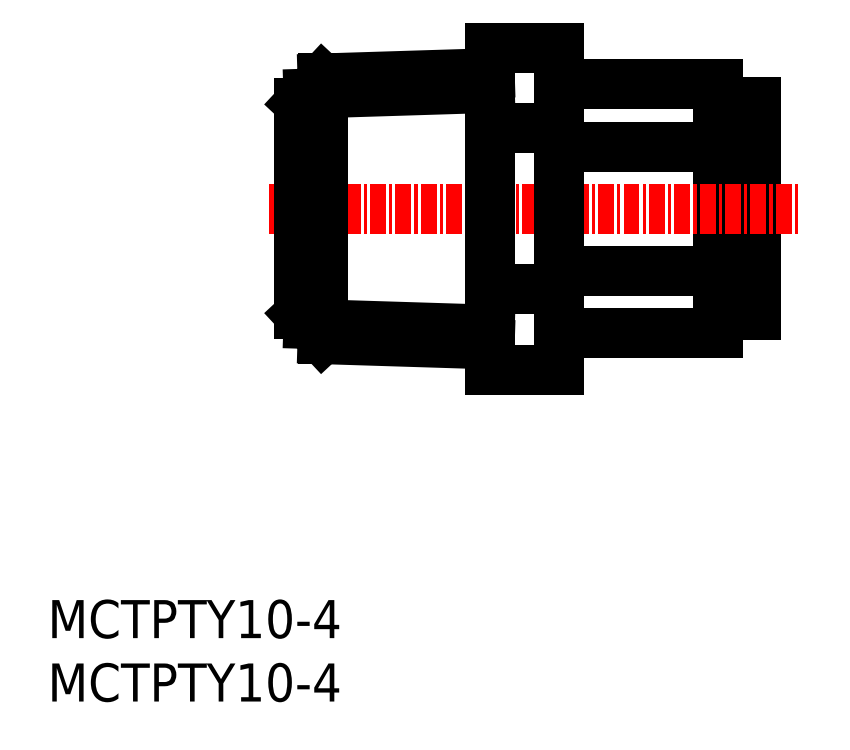
<metadata>
{"format":"dxf","ext":"dxf","renderer":"ezdxf+matplotlib","layout":"modelspace","background":"white","min_lineweight":24,"dpi":150}
</metadata>
<code>
0
SECTION
2
ENTITIES
0
INSERT
8
0
2
*U2
10
0
20
0
30
0
0
INSERT
8
0
2
*U3
10
0
20
0
30
0
0
LINE
8
0
10
34.86
20
48.39
30
0
11
20.56
21
47.94
31
0
0
LINE
8
0
10
55.86
20
47.26
30
0
11
55.86
21
30.46
31
0
0
LINE
8
0
10
52.86
20
29.04
30
0
11
52.86
21
48.67
31
0
0
LINE
8
0
10
52.86
20
30.46
30
0
11
55.86
21
30.46
31
0
0
LINE
8
0
10
34.86
20
49.55
30
0
11
21.68
21
49.14
31
0
0
LINE
8
0
10
52.86
20
29.04
30
0
11
40.36
21
29.04
31
0
0
LINE
8
0
10
40.36
20
33.95
30
0
11
52.86
21
33.95
31
0
0
LINE
8
CENTER
10
17.42
20
38.86
30
0
11
59.22
21
38.86
31
0
0
LINE
8
0
10
52.86
20
47.26
30
0
11
55.86
21
47.26
31
0
0
LINE
8
0
10
40.36
20
43.77
30
0
11
52.86
21
43.77
31
0
0
LINE
8
0
10
52.86
20
48.67
30
0
11
40.36
21
48.67
31
0
0
LINE
8
0
10
34.86
20
45.21
30
0
11
40.36
21
45.21
31
0
0
LINE
8
0
10
34.86
20
51.56
30
0
11
40.36
21
51.56
31
0
0
LINE
8
0
10
34.86
20
32.51
30
0
11
40.36
21
32.51
31
0
0
LINE
8
0
10
34.86
20
26.16
30
0
11
40.36
21
26.16
31
0
0
LINE
8
0
10
21.66
20
49.11
30
0
11
19.86
21
47.18
31
0
0
LINE
8
0
10
34.86
20
28.17
30
0
11
21.68
21
28.58
31
0
0
LINE
8
0
10
34.86
20
29.33
30
0
11
20.56
21
29.78
31
0
0
LINE
8
0
10
21.66
20
28.6
30
0
11
19.86
21
30.53
31
0
0
LINE
8
0
10
21.68
20
49.14
30
0
11
21.68
21
28.58
31
0
0
LINE
8
0
10
34.86
20
51.56
30
0
11
34.86
21
26.16
31
0
0
LINE
8
0
10
19.86
20
47.18
30
0
11
19.86
21
30.53
31
0
0
LINE
8
0
10
40.36
20
51.56
30
0
11
40.36
21
26.16
31
0
0
ENDSEC
0
EOF

</code>
